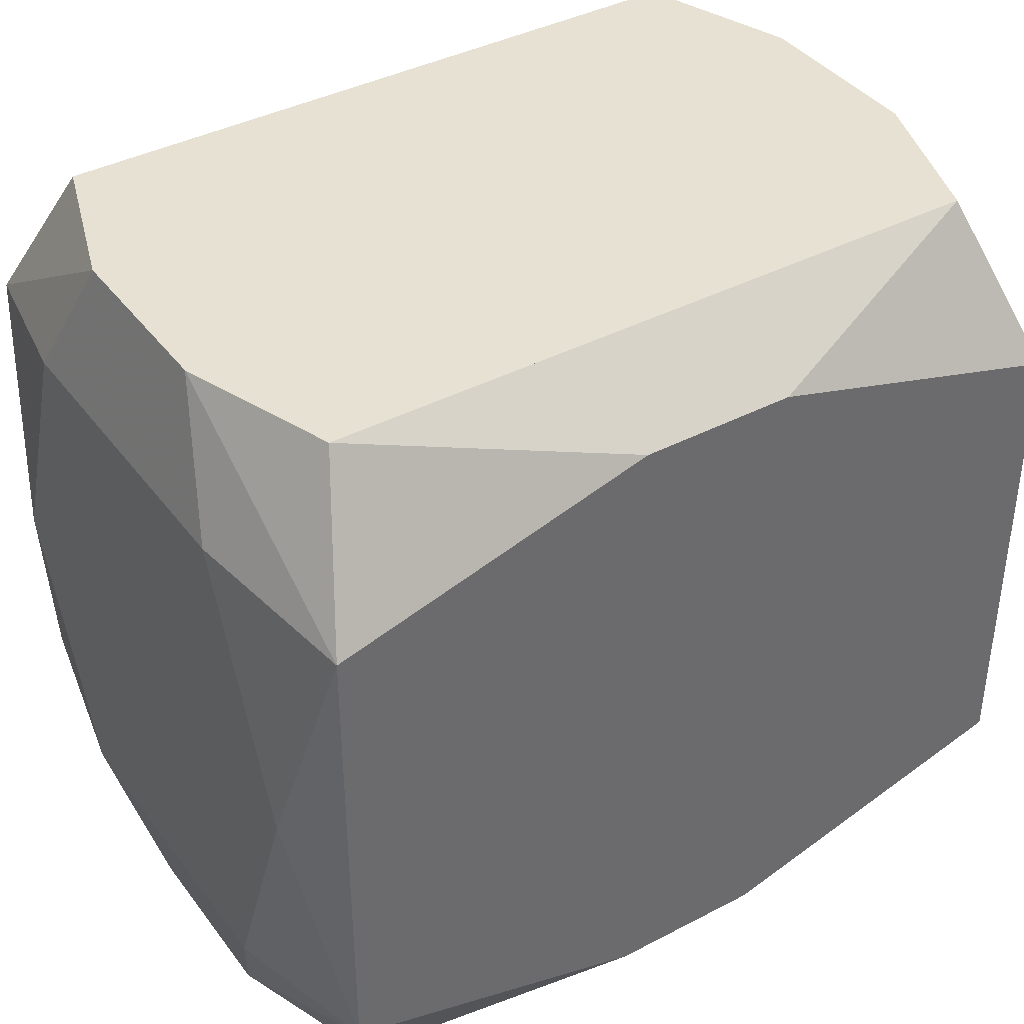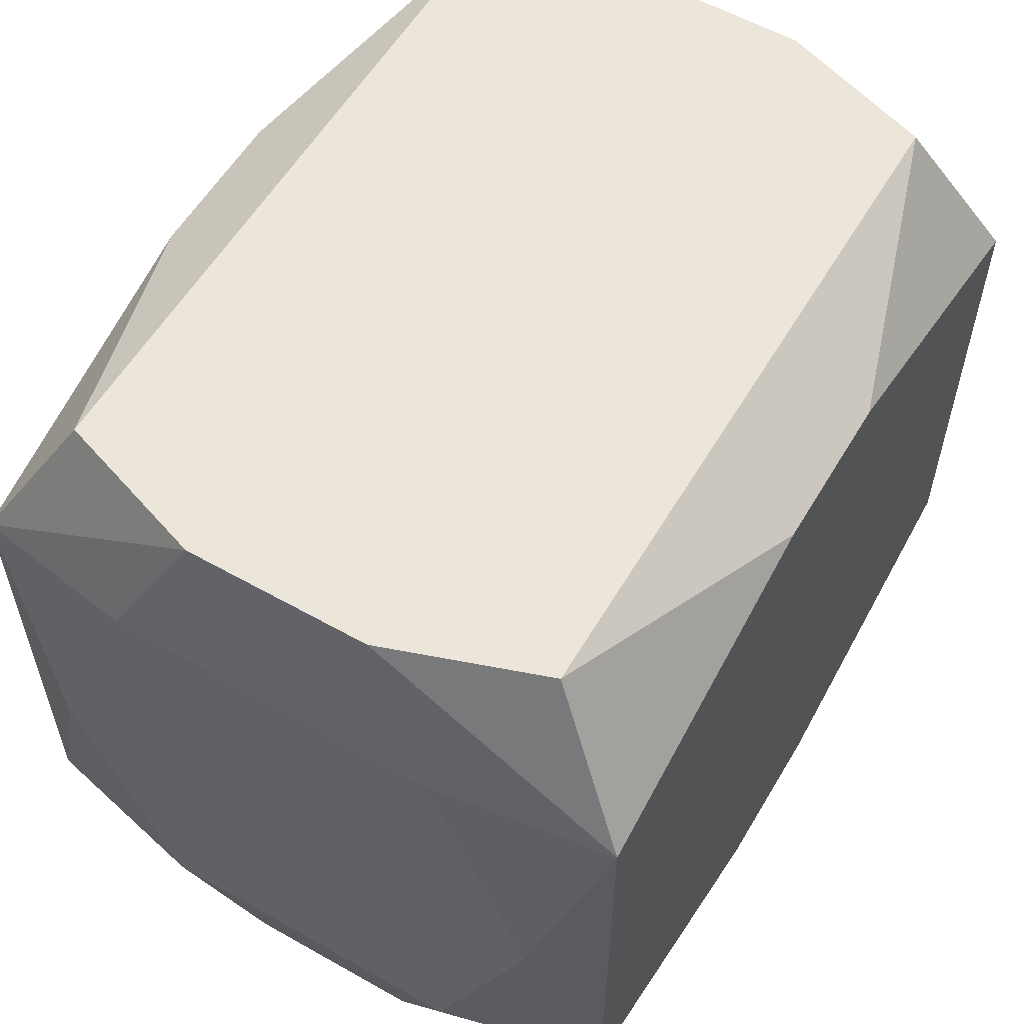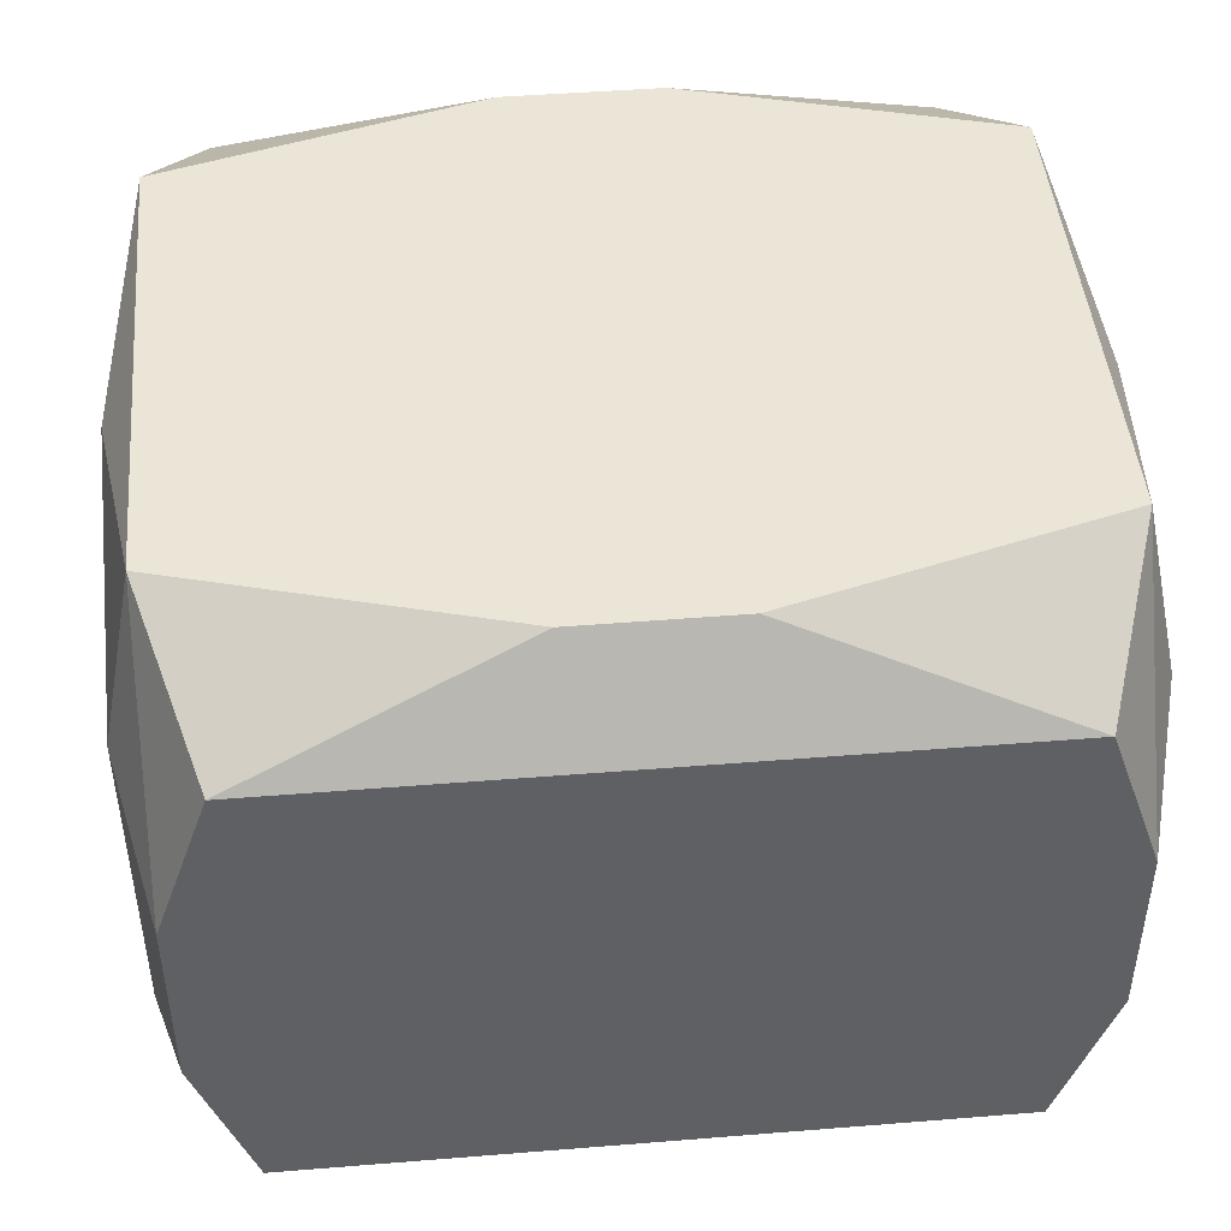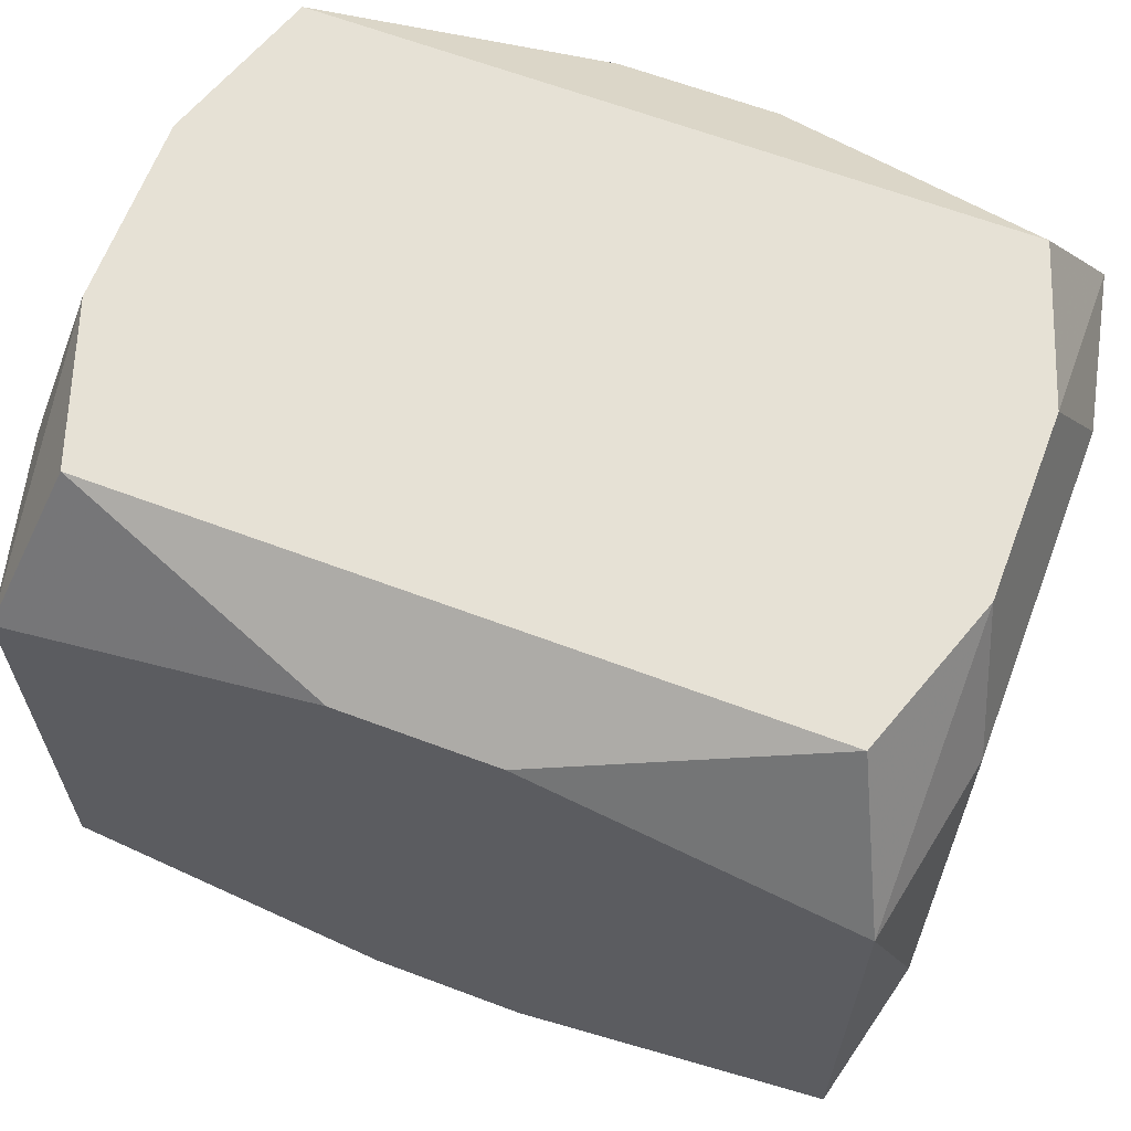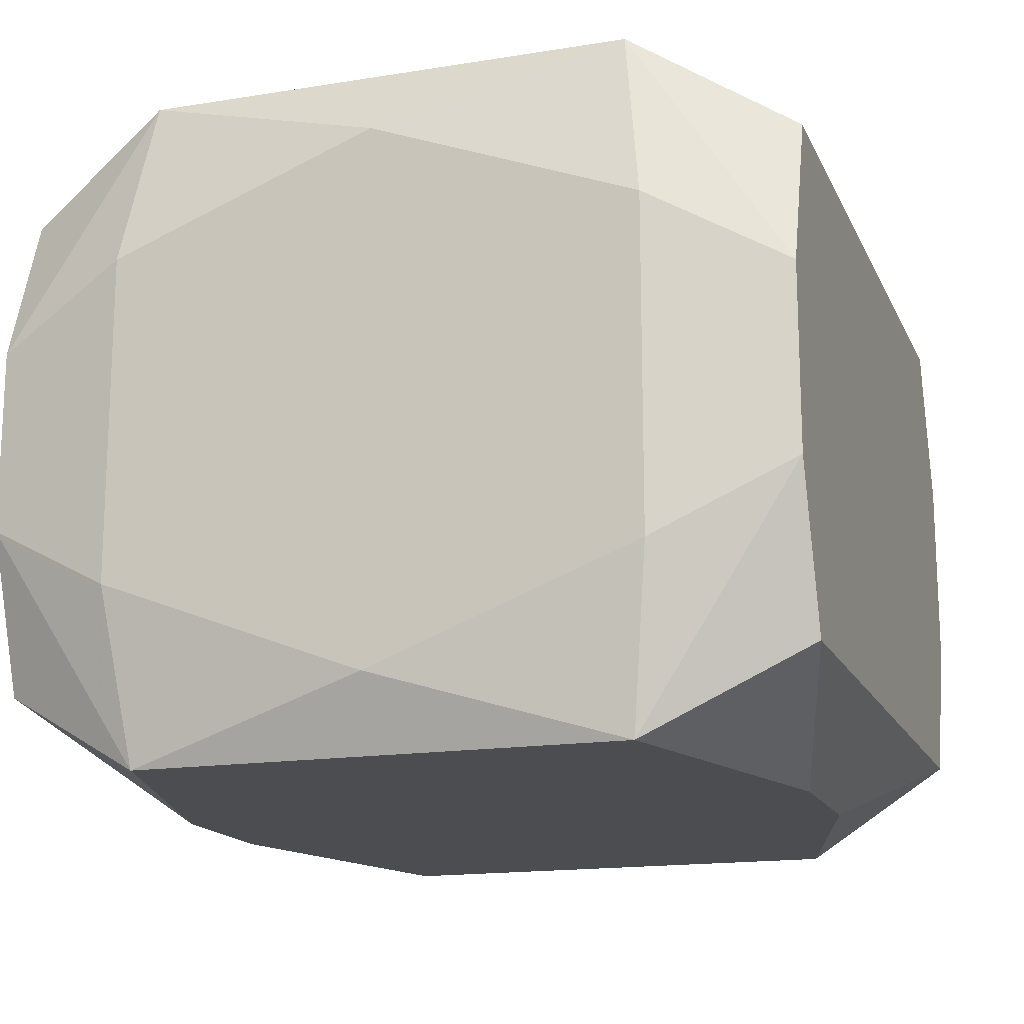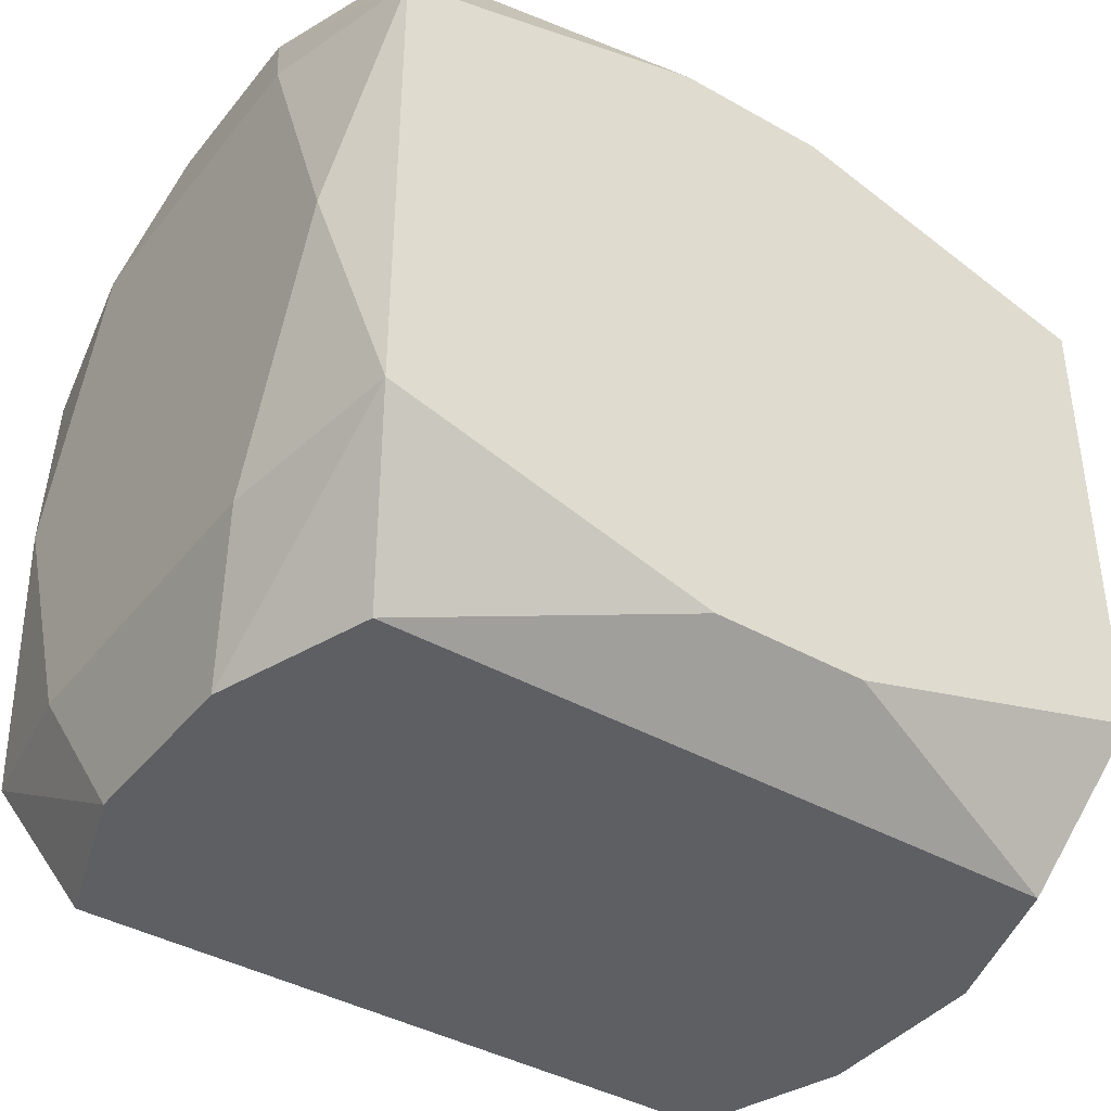
<metadata>
{"format":"obj","ext":"obj","renderer":"f3d","projection":"perspective","resolution":1024,"background":"white","views":[{"elev":39.6,"azim":-33.0,"up":"+Y"},{"elev":57.4,"azim":-59.6,"up":"+Y"},{"elev":45.9,"azim":-5.3,"up":"+Z"},{"elev":64.1,"azim":20.8,"up":"+Y"},{"elev":-16.1,"azim":-71.6,"up":"+Z"},{"elev":-40.3,"azim":-34.8,"up":"+Y"}]}
</metadata>
<code>
v 0 -0.0295 -0.01823
v 0 0.007037 -0.02477
v 0 0.0295 0
v 0 0.0295 0.01823
v 0.01484 -0.0295 -0.008888
v 0.01484 0.0295 -0.008888
v -0.007462 -0.01246 -0.02477
v -0.02506 0.005735 -0.02477
v -0.02506 0.005735 0.02477
v 0.02915 -0.0295 -0.00675
v 0.02915 -0.0295 0.00675
v 0.02915 0.0295 -0.00675
v 0.02915 0.0295 0.00675
v -0.01531 0.02116 -0.02477
v -0.01531 0.02116 0.02477
v -0.01531 -0.009461 -0.02477
v -0.01531 -0.009461 0.02477
v -0.01531 0.009461 0.02477
v -0.01531 -0.02116 0.02477
v -0.005667 -0.02448 -0.02477
v -0.005667 -0.02448 0.02477
v -0.005667 0.02448 -0.02477
v -0.005667 0.02448 0.02477
v -0.01127 -0.0295 0.01823
v -0.01127 0.0295 0.01823
v -0.008381 0.0295 0
v 0.03157 0 0
v 0.03157 0 -0.01951
v 0.03157 0 0.01951
v 0.03157 -0.00951 0.01588
v 0.03157 -0.01951 -0.01206
v 0.03157 -0.01951 0.01206
v 0.03157 0.01951 -0.01206
v 0.03157 0.01951 0.01206
v 0.029 0.01792 -0.02477
v 0.029 0.01792 0.02477
v 0.029 -0.01792 -0.02477
v 0.029 -0.01792 0.02477
v 0.0252 -0.0295 0.01823
v 0.0252 -0.0295 -0.01823
v 0.0252 0.0295 0.01823
v 0.0252 0.0295 -0.01823
v -0.0252 -0.0295 0.01823
v -0.0252 -0.0295 -0.01823
v -0.0252 0.0295 0.01823
v -0.0252 0.0295 -0.01823
v -0.029 0.01792 -0.02477
v -0.029 0.01792 0.02477
v -0.029 -0.01792 -0.02477
v -0.029 -0.01792 0.02477
v -0.03157 0 -0.01951
v -0.03157 0 0.01951
v -0.03157 0 0.008967
v -0.03157 0.008725 -0.005392
v -0.03157 -0.00951 -0.01588
v -0.03157 -0.01951 -0.01206
v -0.03157 -0.01951 0.01206
v -0.03157 0.01951 -0
v -0.03157 0.01951 -0.01206
v -0.03157 0.01951 0.01206
v -0.03157 0.00951 -0.01588
v -0.03157 0.00951 0.01588
v 0.01127 0.0295 -0.01823
v 0.005667 -0.02448 -0.02477
v 0.005667 -0.02448 0.02477
v 0.005667 0.02448 -0.02477
v 0.005667 0.02448 0.02477
v -0.02915 -0.0295 -0.00675
v -0.02915 -0.0295 0.00675
v -0.02915 0.0295 -0.00675
v -0.02915 0.0295 0.00675
v 0.02506 -0.005735 -0.02477
v 0.02506 -0.005735 0.02477
v 0.007462 0.01246 -0.02477
f 72 35 37
f 72 7 2
f 27 33 34
f 34 33 13
f 24 44 5
f 37 10 40
f 31 10 37
f 28 35 33
f 37 35 28
f 28 33 27
f 28 31 37
f 74 72 2
f 35 72 74
f 29 34 36
f 38 29 36
f 36 73 38
f 36 34 13
f 18 73 36
f 68 44 69
f 44 24 69
f 37 40 64
f 64 72 37
f 38 39 11
f 5 40 11
f 11 40 10
f 11 24 5
f 11 39 24
f 65 39 38
f 24 39 65
f 38 73 65
f 18 17 65
f 65 73 18
f 30 34 29
f 27 34 30
f 30 29 38
f 18 36 15
f 9 48 50
f 9 17 18
f 50 17 9
f 18 15 9
f 9 15 48
f 50 48 52
f 49 44 68
f 8 16 49
f 49 16 7
f 8 49 47
f 41 36 13
f 50 69 43
f 43 69 24
f 1 64 40
f 5 44 1
f 1 40 5
f 10 31 32
f 32 11 10
f 27 30 32
f 38 11 32
f 32 30 38
f 32 28 27
f 31 28 32
f 45 48 23
f 48 15 23
f 23 15 36
f 61 55 54
f 57 69 50
f 50 52 57
f 68 69 57
f 44 49 20
f 20 49 7
f 20 1 44
f 64 1 20
f 7 72 20
f 72 64 20
f 46 47 70
f 51 49 55
f 51 47 49
f 51 55 61
f 61 47 51
f 22 47 46
f 19 17 50
f 19 65 17
f 24 65 21
f 21 43 24
f 65 19 21
f 50 43 21
f 21 19 50
f 45 23 4
f 4 23 41
f 41 23 67
f 36 41 67
f 67 23 36
f 68 57 56
f 56 49 68
f 55 49 56
f 56 54 55
f 71 48 45
f 45 70 71
f 12 41 13
f 13 33 12
f 33 35 12
f 35 42 12
f 59 47 61
f 59 70 47
f 61 54 59
f 66 22 46
f 66 42 35
f 35 74 66
f 47 22 14
f 8 47 14
f 22 66 14
f 14 16 8
f 14 74 2
f 14 66 74
f 2 7 14
f 7 16 14
f 53 57 52
f 53 56 57
f 54 56 53
f 6 12 42
f 26 4 41
f 26 25 4
f 26 6 70
f 12 6 26
f 26 70 45
f 45 25 26
f 58 71 70
f 70 59 58
f 58 59 54
f 63 66 46
f 42 66 63
f 46 70 63
f 63 6 42
f 70 6 63
f 41 12 3
f 3 26 41
f 12 26 3
f 48 71 60
f 71 58 60
f 62 60 58
f 54 53 62
f 62 58 54
f 62 53 52
f 62 52 48
f 48 60 62

</code>
